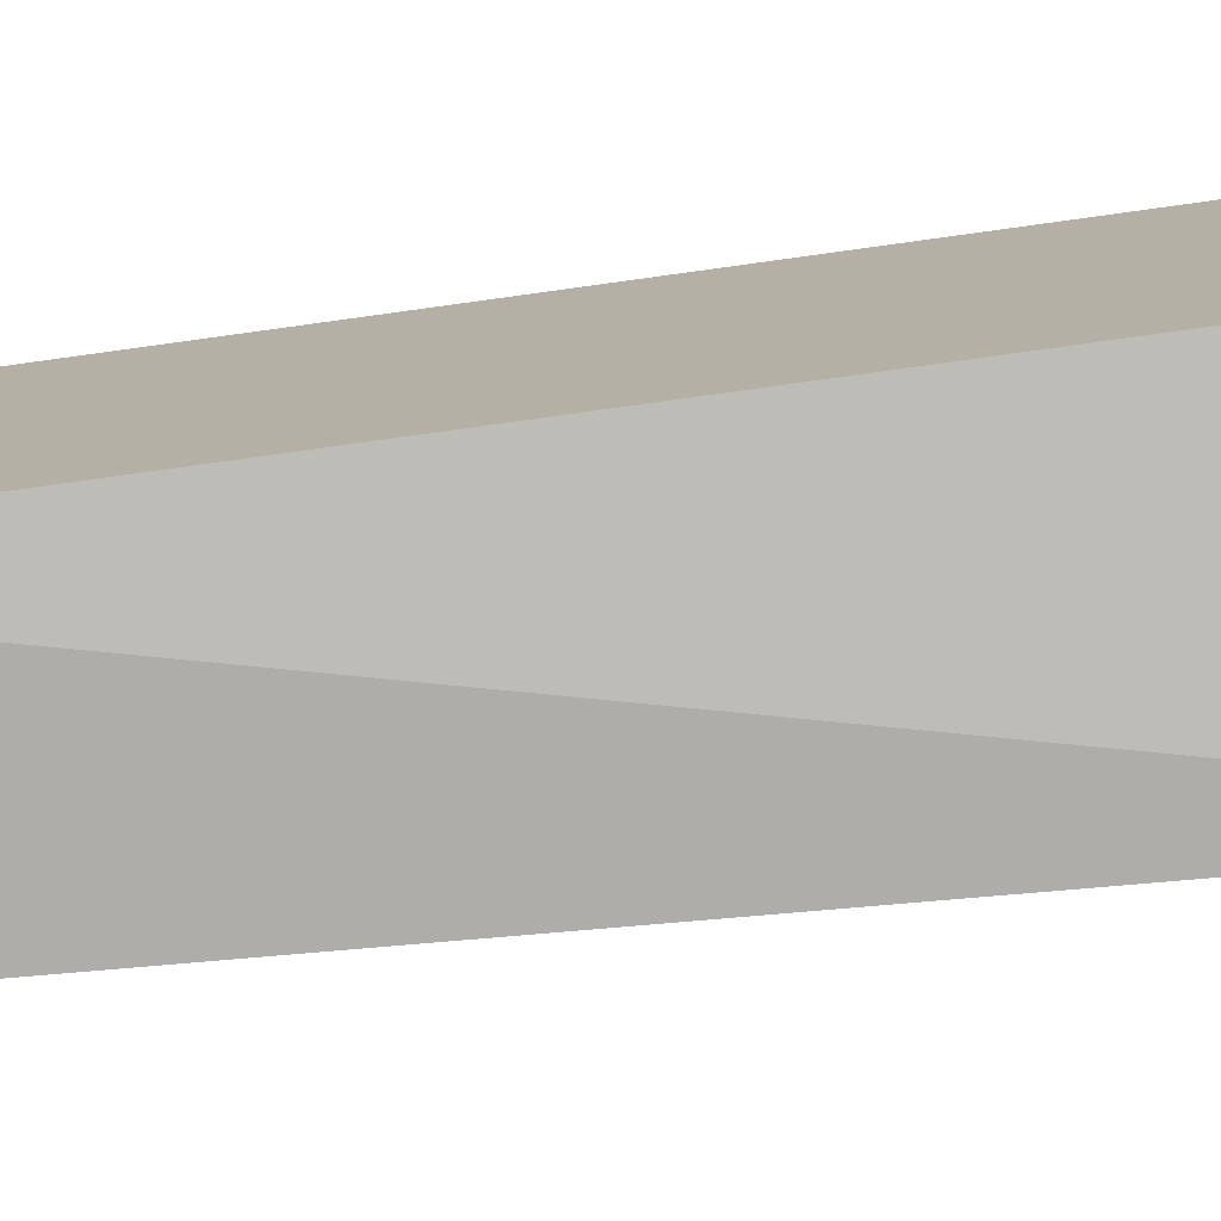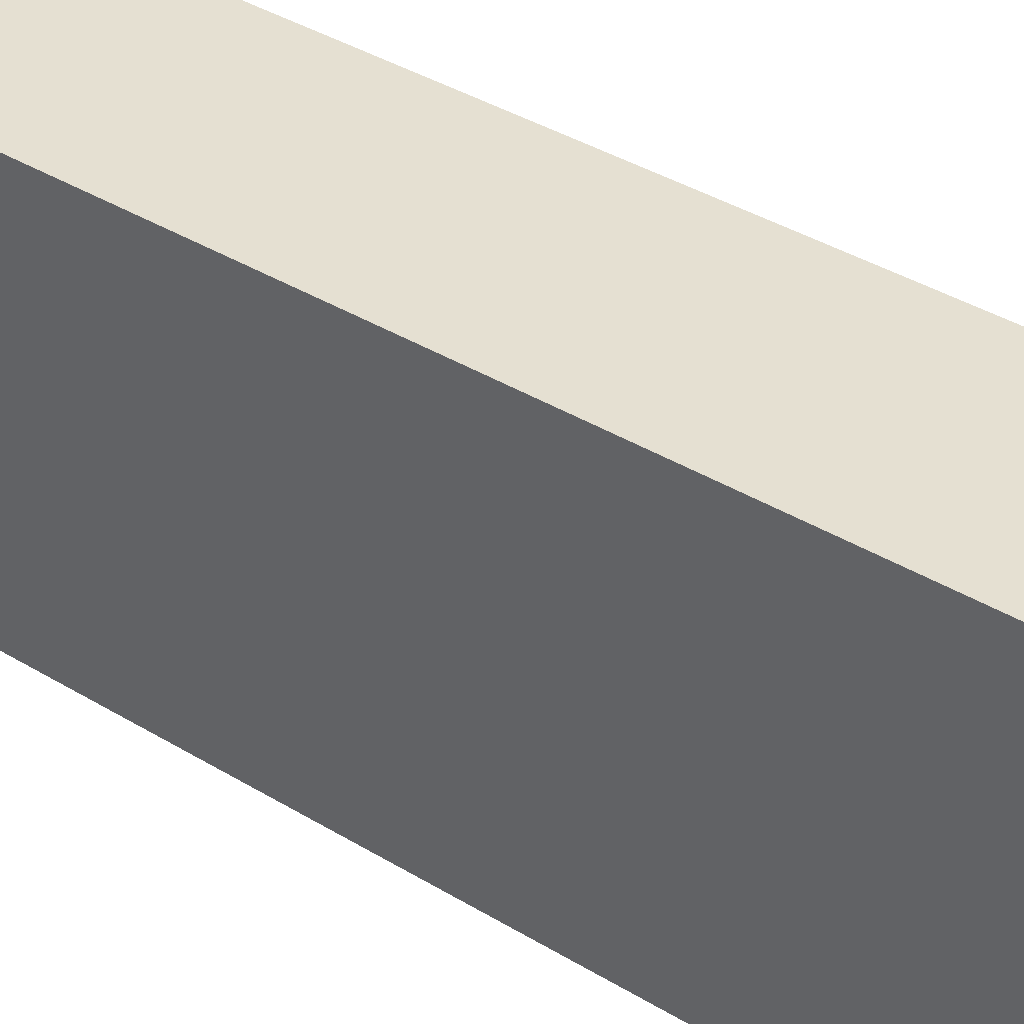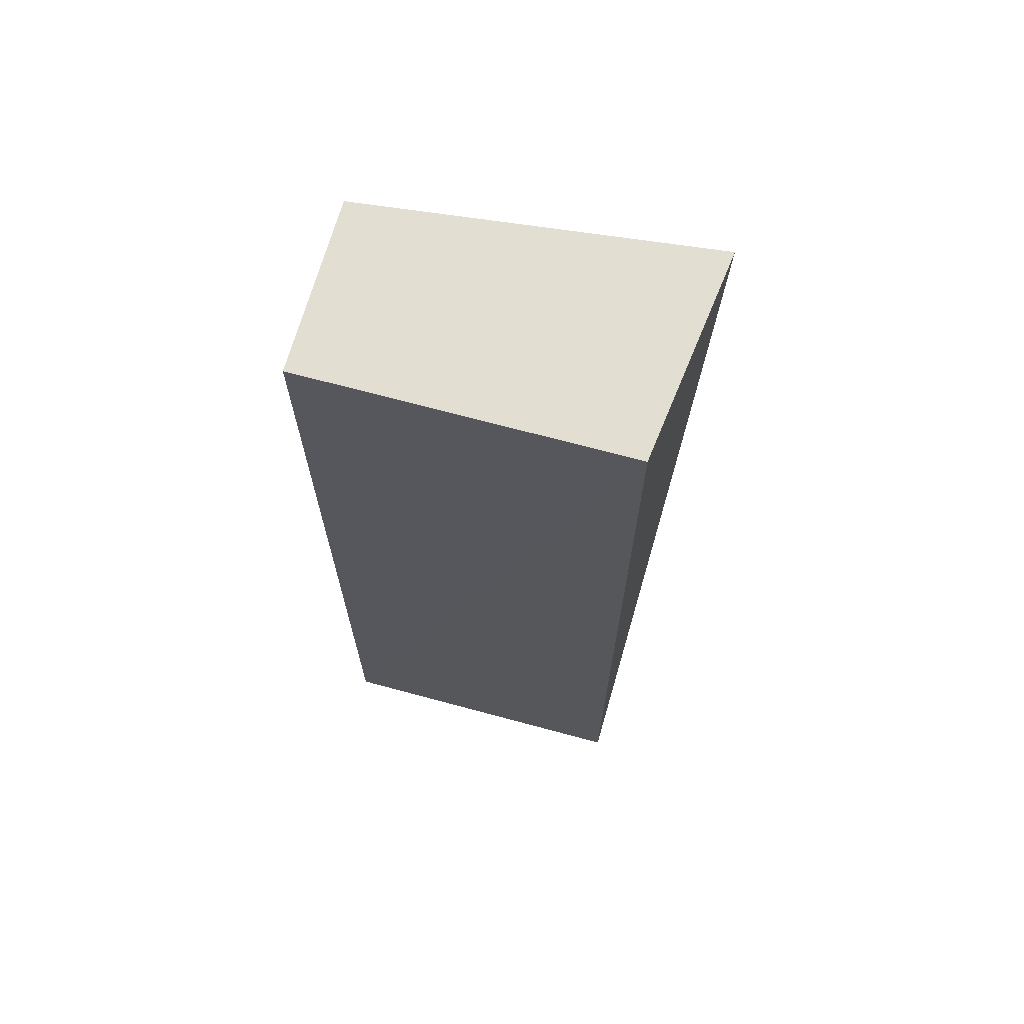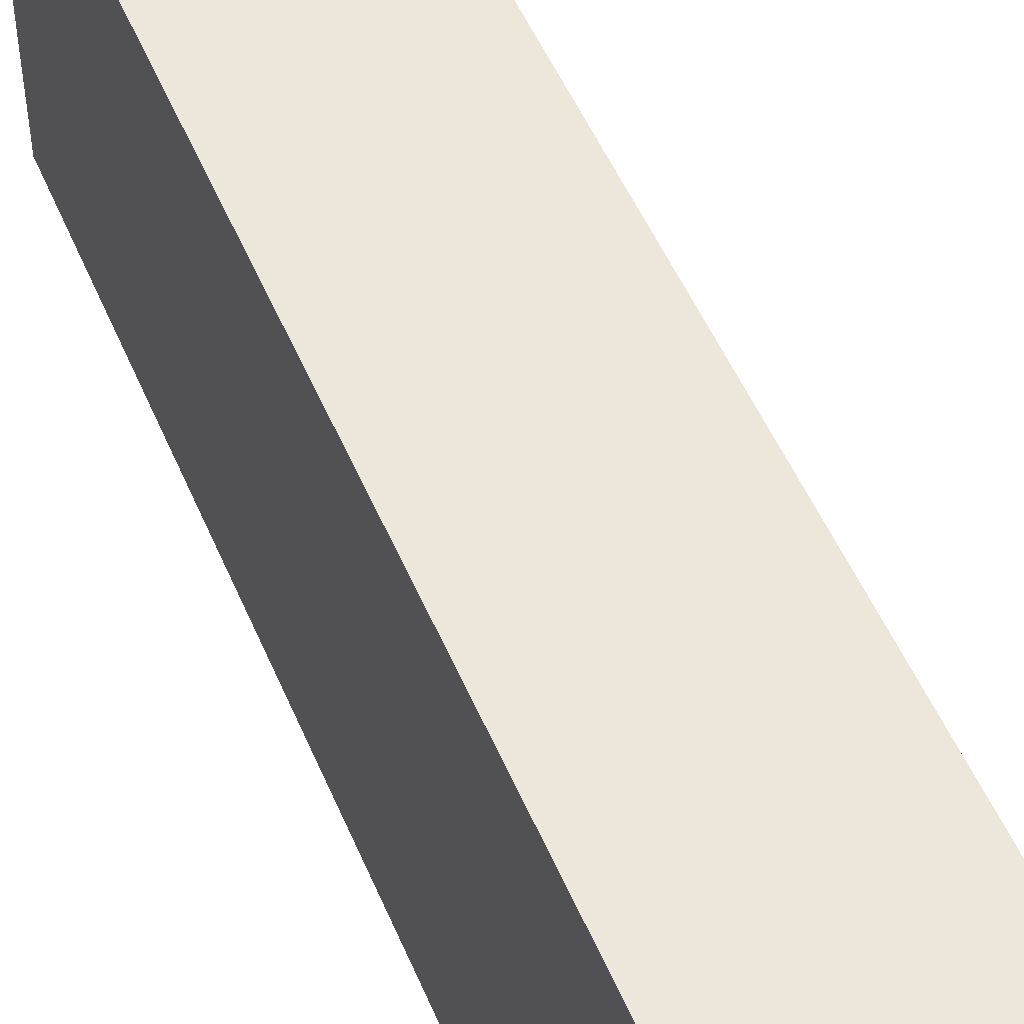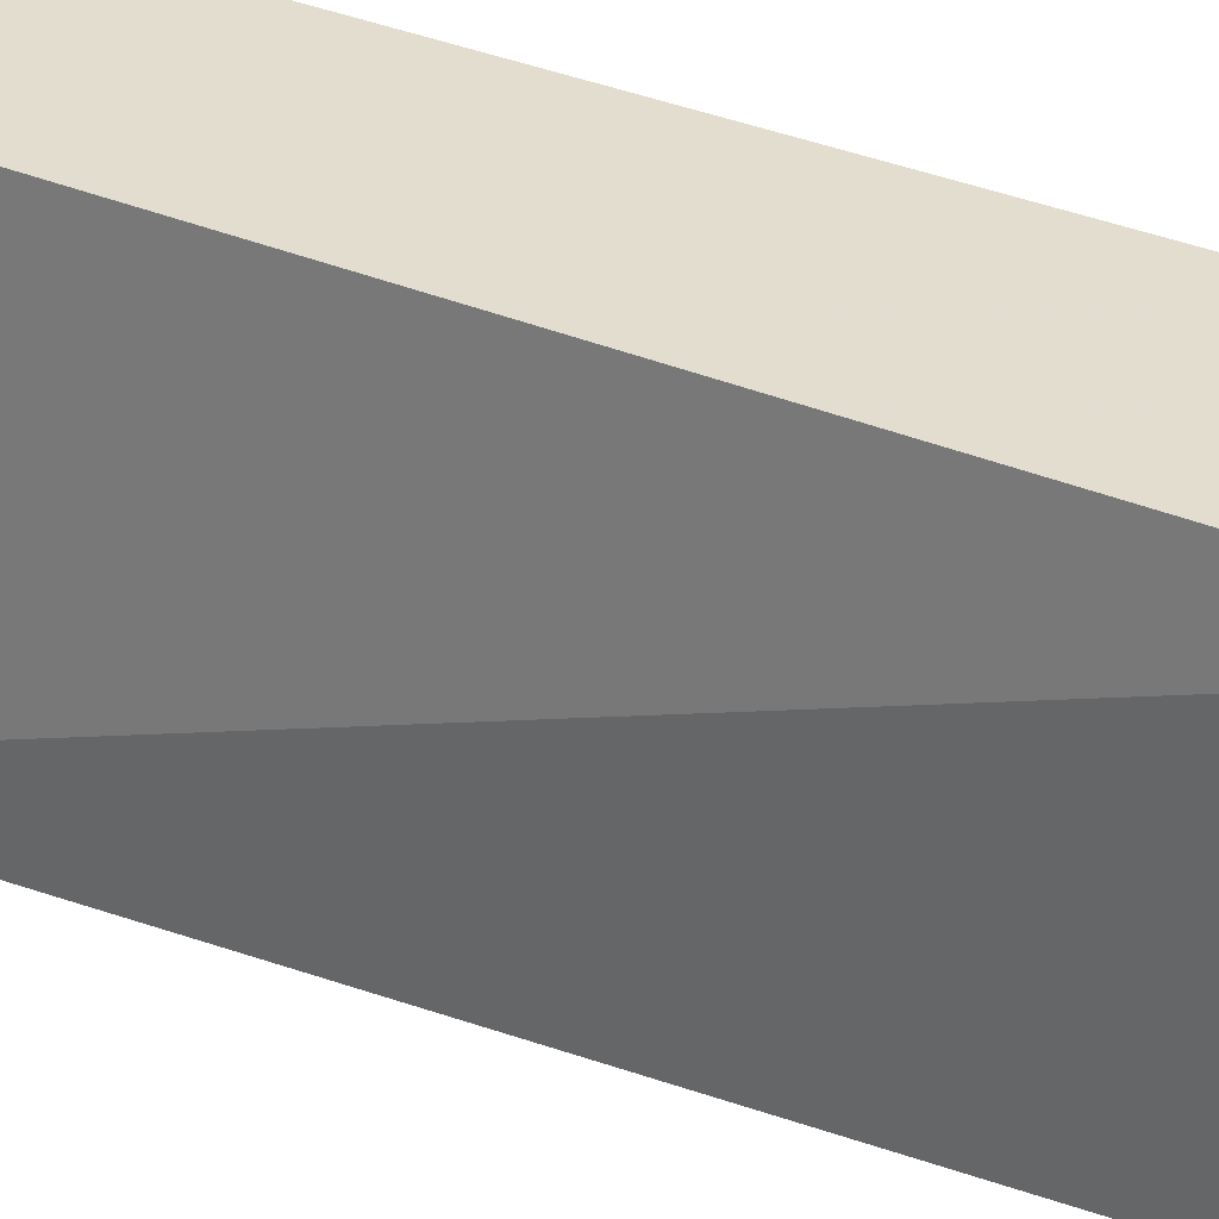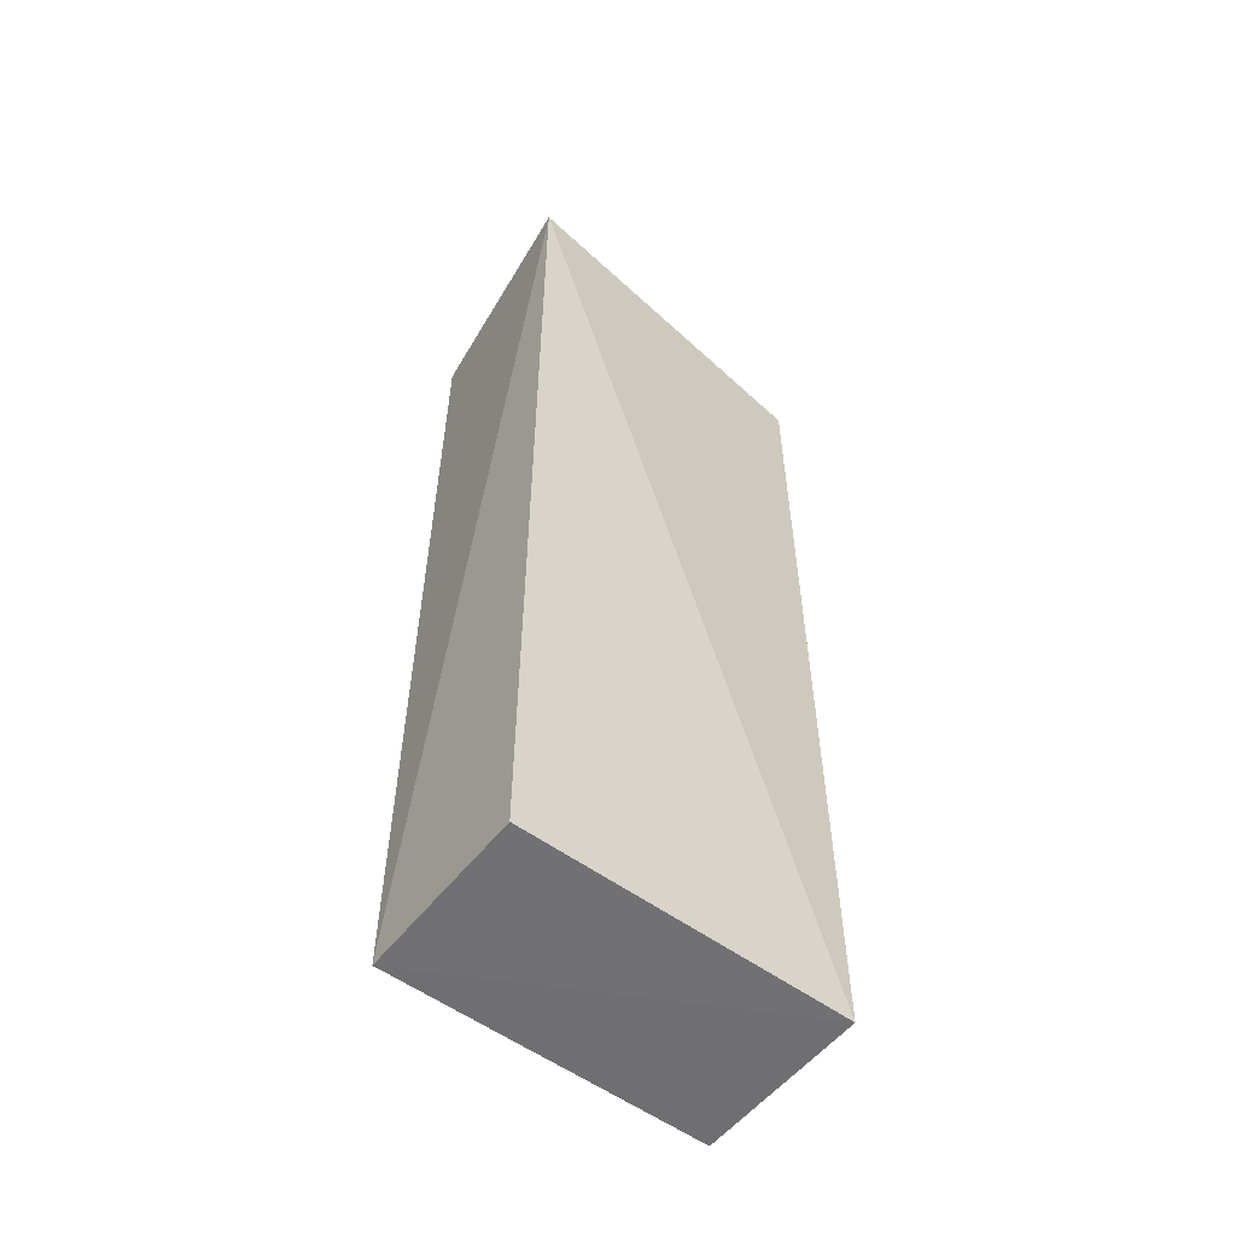
<metadata>
{"format":"obj","ext":"obj","renderer":"f3d","projection":"perspective","resolution":1024,"background":"white","views":[{"elev":-77.8,"azim":-82.1,"up":"+Y"},{"elev":37.6,"azim":-51.9,"up":"+Y"},{"elev":68.0,"azim":-74.7,"up":"+Z"},{"elev":50.5,"azim":-22.3,"up":"+Y"},{"elev":35.0,"azim":119.3,"up":"+Y"},{"elev":-55.6,"azim":52.7,"up":"+Z"}]}
</metadata>
<code>
v 0.2959 -0.1824 0.007576
v 0.2748 -0.1687 -0.4746
v 0.2748 -0.001911 -0.4758
v 0.1837 -0.001903 0.007576
v 0.1837 -0.1686 0.007576
v 0.2746 -0.001903 0.007576
v 0.1837 -0.1685 -0.4737
v 0.1834 -0.001887 -0.4741
f 1 2 3
f 6 1 3
f 6 5 1
f 6 4 5
f 7 2 1
f 7 1 5
f 7 3 2
f 8 7 5
f 8 5 4
f 8 3 7
f 8 6 3
f 8 4 6

</code>
